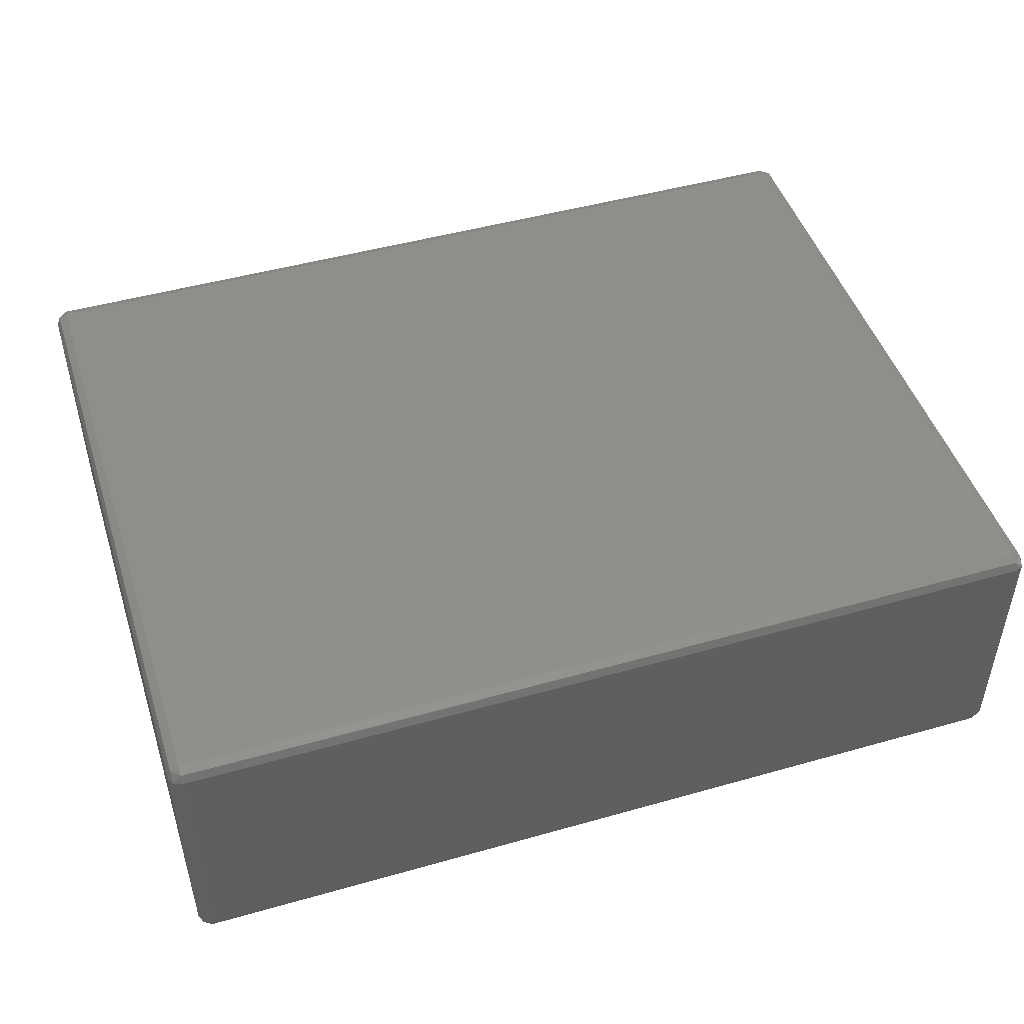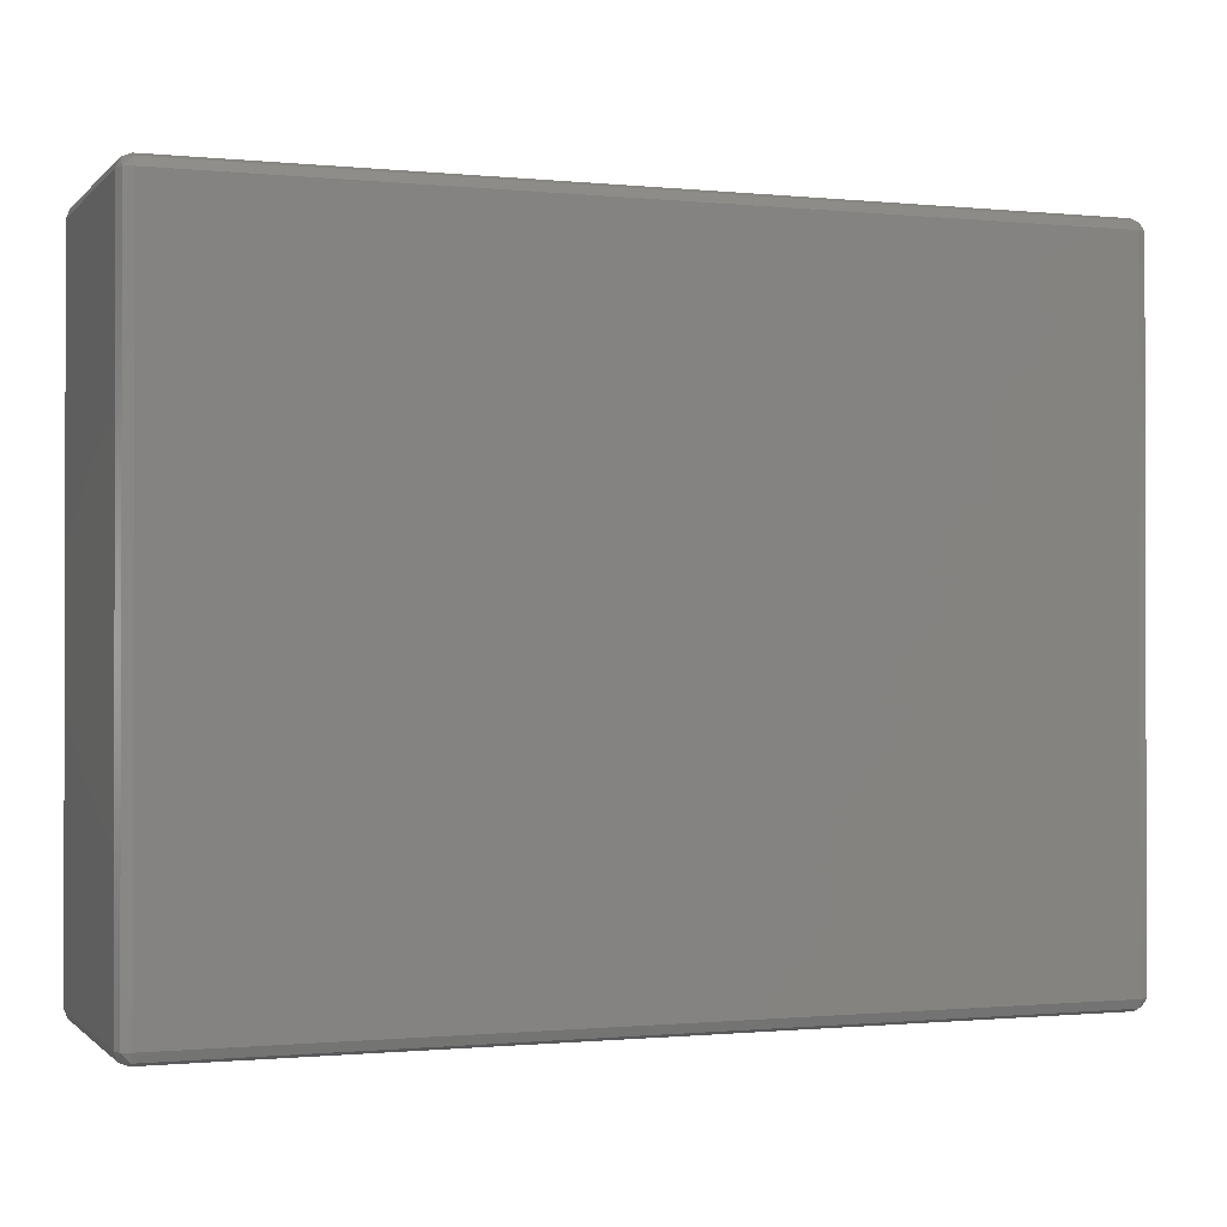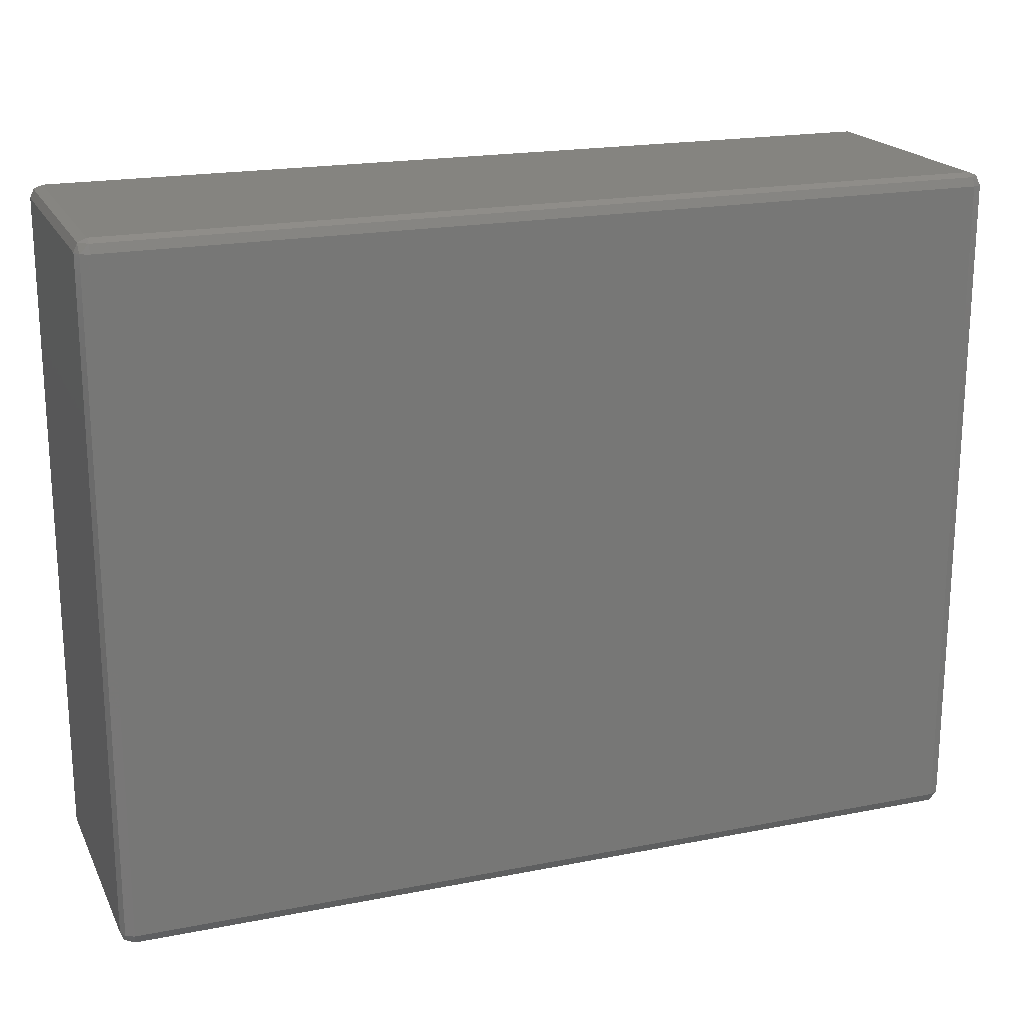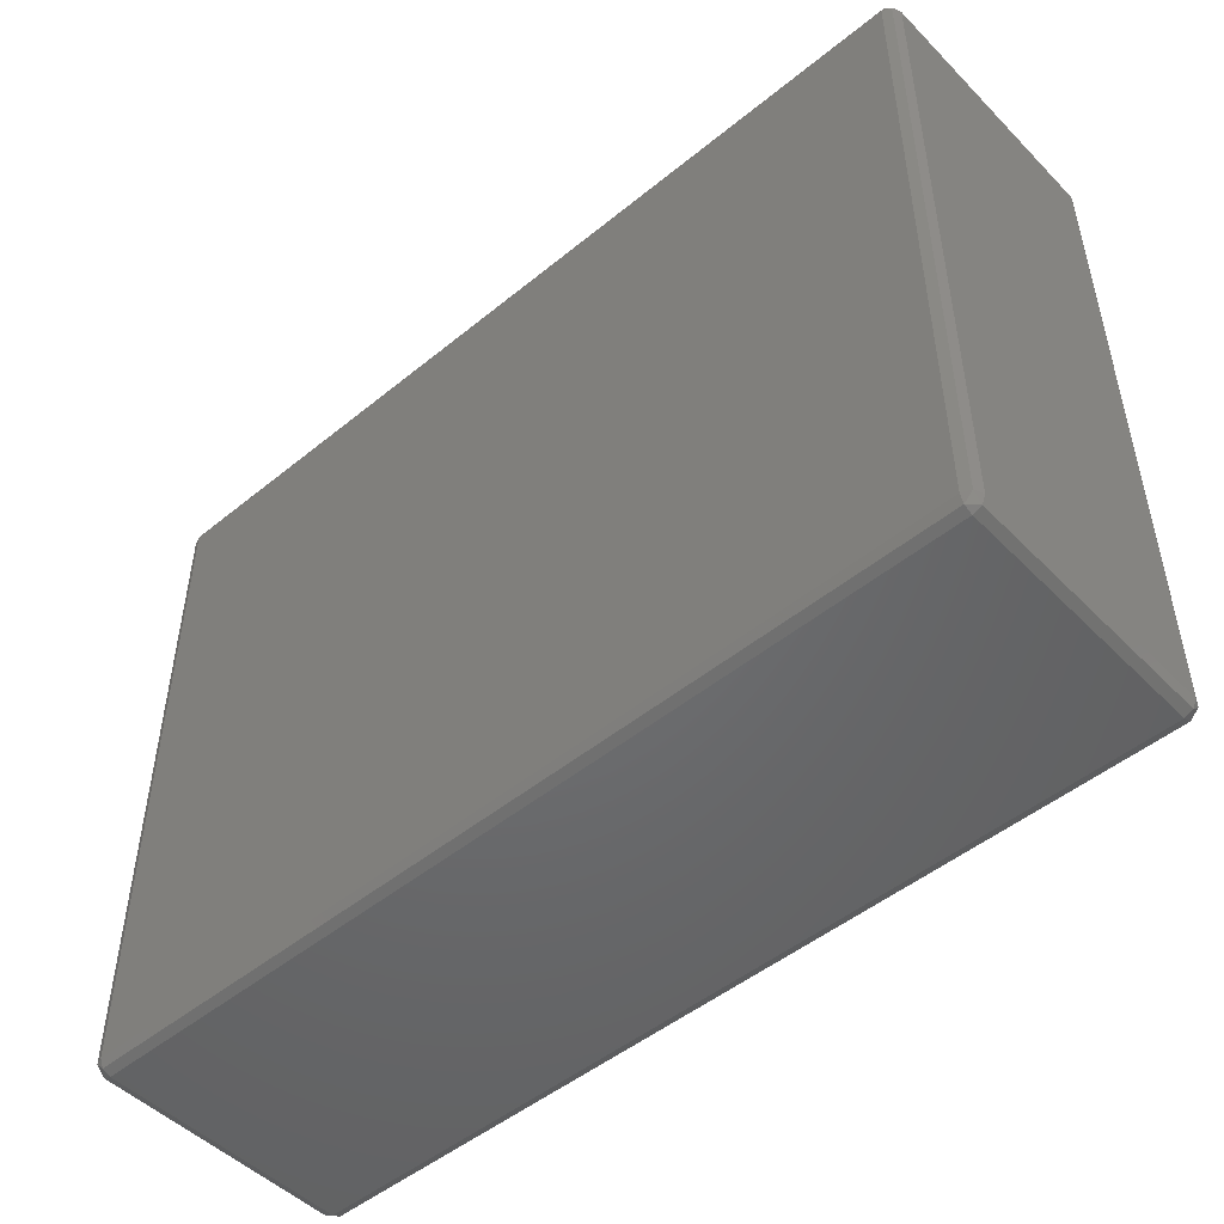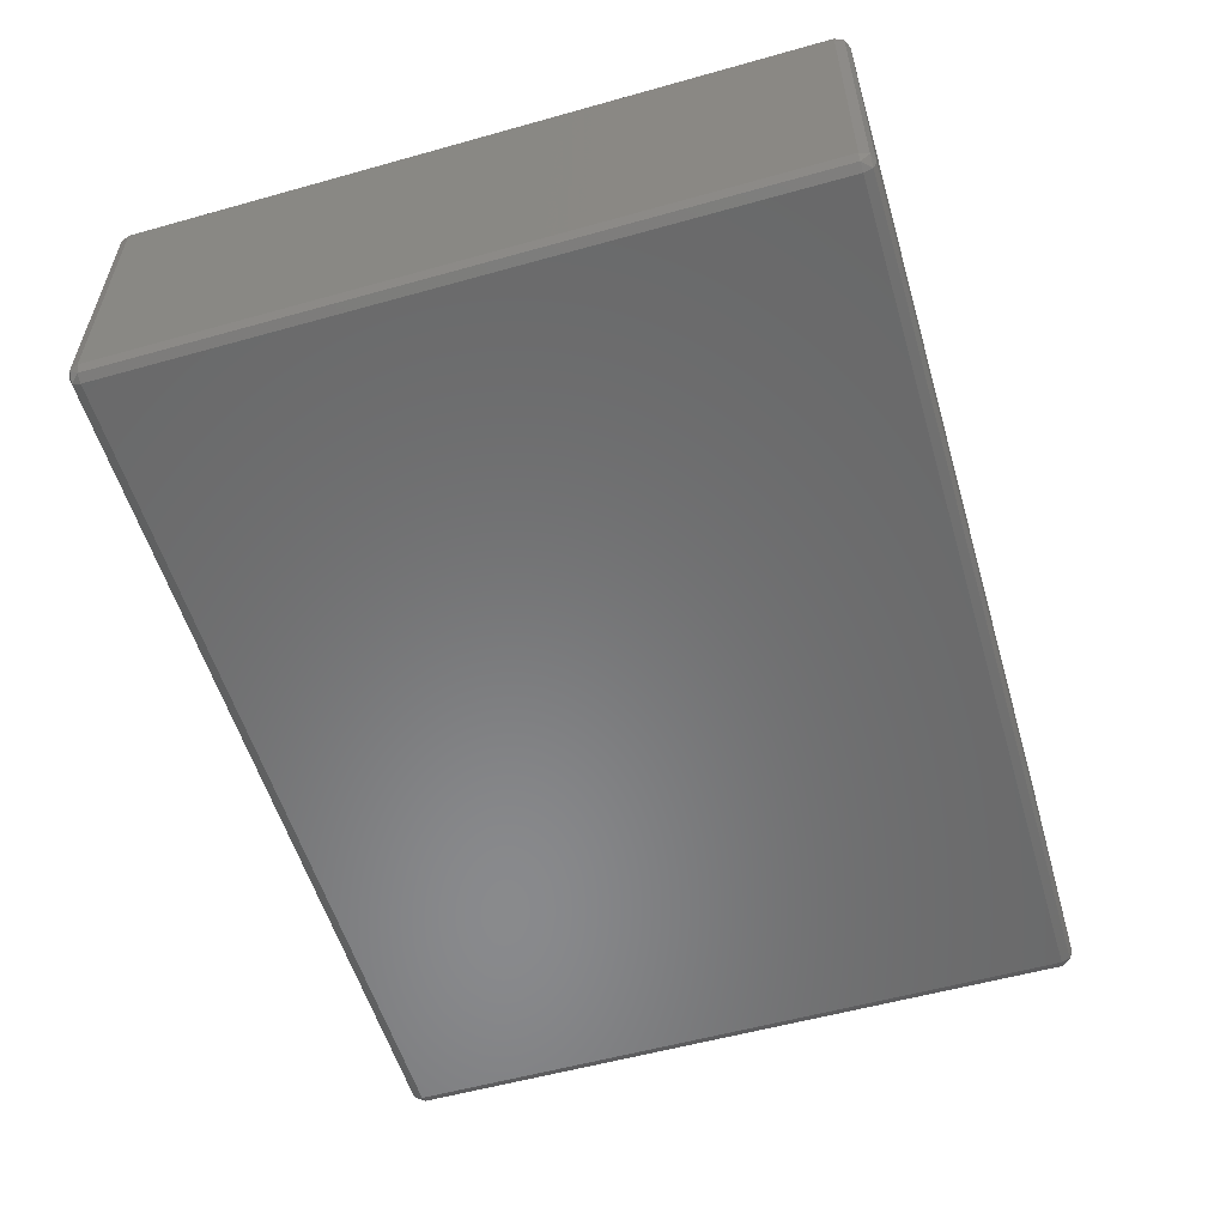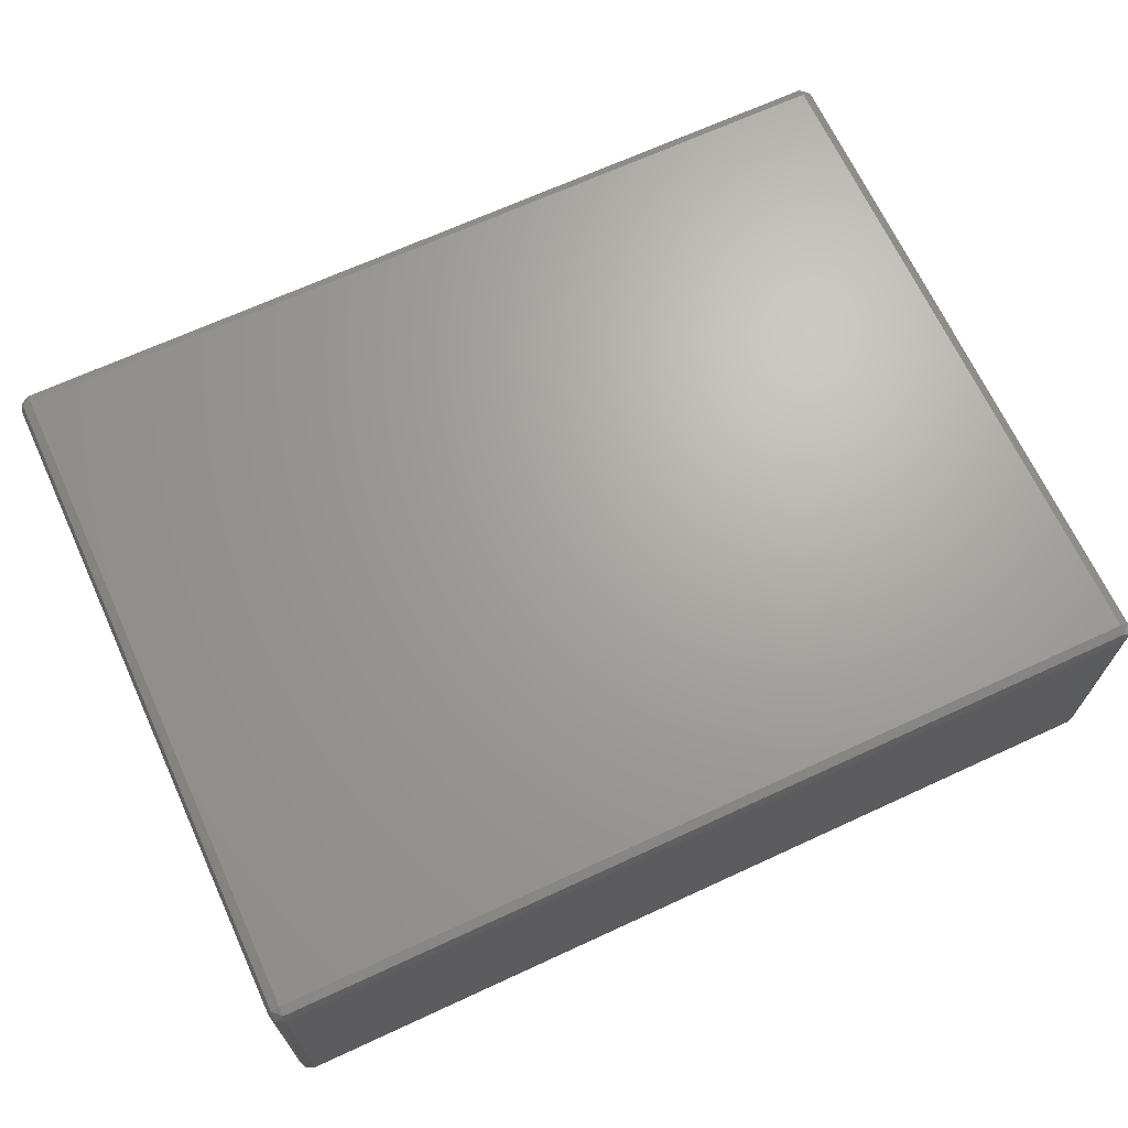
<metadata>
{"format":"stl","ext":"stl","renderer":"f3d","projection":"perspective","resolution":1024,"background":"white","views":[{"elev":47.5,"azim":162.3,"up":"+Z"},{"elev":-0.8,"azim":-20.3,"up":"+Y"},{"elev":19.6,"azim":159.9,"up":"+Y"},{"elev":-49.1,"azim":42.1,"up":"+Y"},{"elev":-55.8,"azim":-73.6,"up":"+Z"},{"elev":67.7,"azim":155.2,"up":"+Z"}]}
</metadata>
<code>
# stl→obj: 48 verts, 92 faces
v 2 0 2
v 145 0 43
v 2 0 43
v 145 0 2
v 145 111.5 45
v 146.4 111.5 44.41
v 145 112.9 44.41
v 0.5858 111.5 0.5858
v 0.5858 112.9 2
v 2 112.9 0.5858
v 147 111.5 43
v 146.4 112.9 2
v 146.4 112.9 43
v 147 111.5 2
v 0.5858 0.5858 2
v 0.5858 0.5858 43
v 145 2 0
v 146.4 111.5 0.5858
v 146.4 2 0.5858
v 145 111.5 0
v 0 2 2
v 0.5858 2 0.5858
v 146.4 2 44.41
v 145 2 45
v 2 2 45
v 145 0.5858 44.41
v 2 0.5858 44.41
v 146.4 0.5858 2
v 147 2 2
v 2 2 0
v 2 0.5858 0.5858
v 145 0.5858 0.5858
v 2 111.5 0
v 0.5858 2 44.41
v 146.4 0.5858 43
v 145 113.5 43
v 2 111.5 45
v 145 112.9 0.5858
v 0 2 43
v 0.5858 111.5 44.41
v 0 111.5 43
v 2 113.5 2
v 147 2 43
v 0 111.5 2
v 145 113.5 2
v 0.5858 112.9 43
v 2 113.5 43
v 2 112.9 44.41
f 1 2 3
f 2 1 4
f 5 6 7
f 8 9 10
f 11 12 13
f 12 11 14
f 15 3 16
f 3 15 1
f 17 18 19
f 18 17 20
f 21 22 15
f 5 23 6
f 23 5 24
f 25 26 24
f 26 25 27
f 28 19 29
f 6 11 13
f 22 30 31
f 31 4 1
f 4 31 32
f 30 20 17
f 20 30 33
f 31 17 32
f 17 31 30
f 34 27 25
f 4 35 2
f 35 4 28
f 7 6 13
f 7 13 36
f 37 24 5
f 24 37 25
f 33 38 20
f 38 33 10
f 8 10 33
f 39 40 41
f 40 39 34
f 9 42 10
f 43 14 11
f 14 43 29
f 29 18 14
f 18 29 19
f 44 9 8
f 15 39 21
f 39 15 16
f 16 3 27
f 35 29 43
f 29 35 28
f 32 19 28
f 26 23 24
f 35 43 23
f 12 36 13
f 36 12 45
f 40 25 37
f 25 40 34
f 42 46 47
f 46 42 9
f 36 48 7
f 48 36 47
f 45 47 36
f 47 45 42
f 20 38 18
f 22 44 8
f 44 22 21
f 46 48 47
f 38 42 45
f 42 38 10
f 4 32 28
f 32 17 19
f 3 26 27
f 26 3 2
f 26 35 23
f 2 35 26
f 23 11 6
f 11 23 43
f 18 12 14
f 38 12 18
f 39 16 34
f 16 27 34
f 40 37 48
f 48 5 7
f 5 48 37
f 22 33 30
f 33 22 8
f 40 48 46
f 21 41 44
f 41 21 39
f 38 45 12
f 44 46 9
f 46 44 41
f 15 22 31
f 15 31 1
f 41 40 46

</code>
